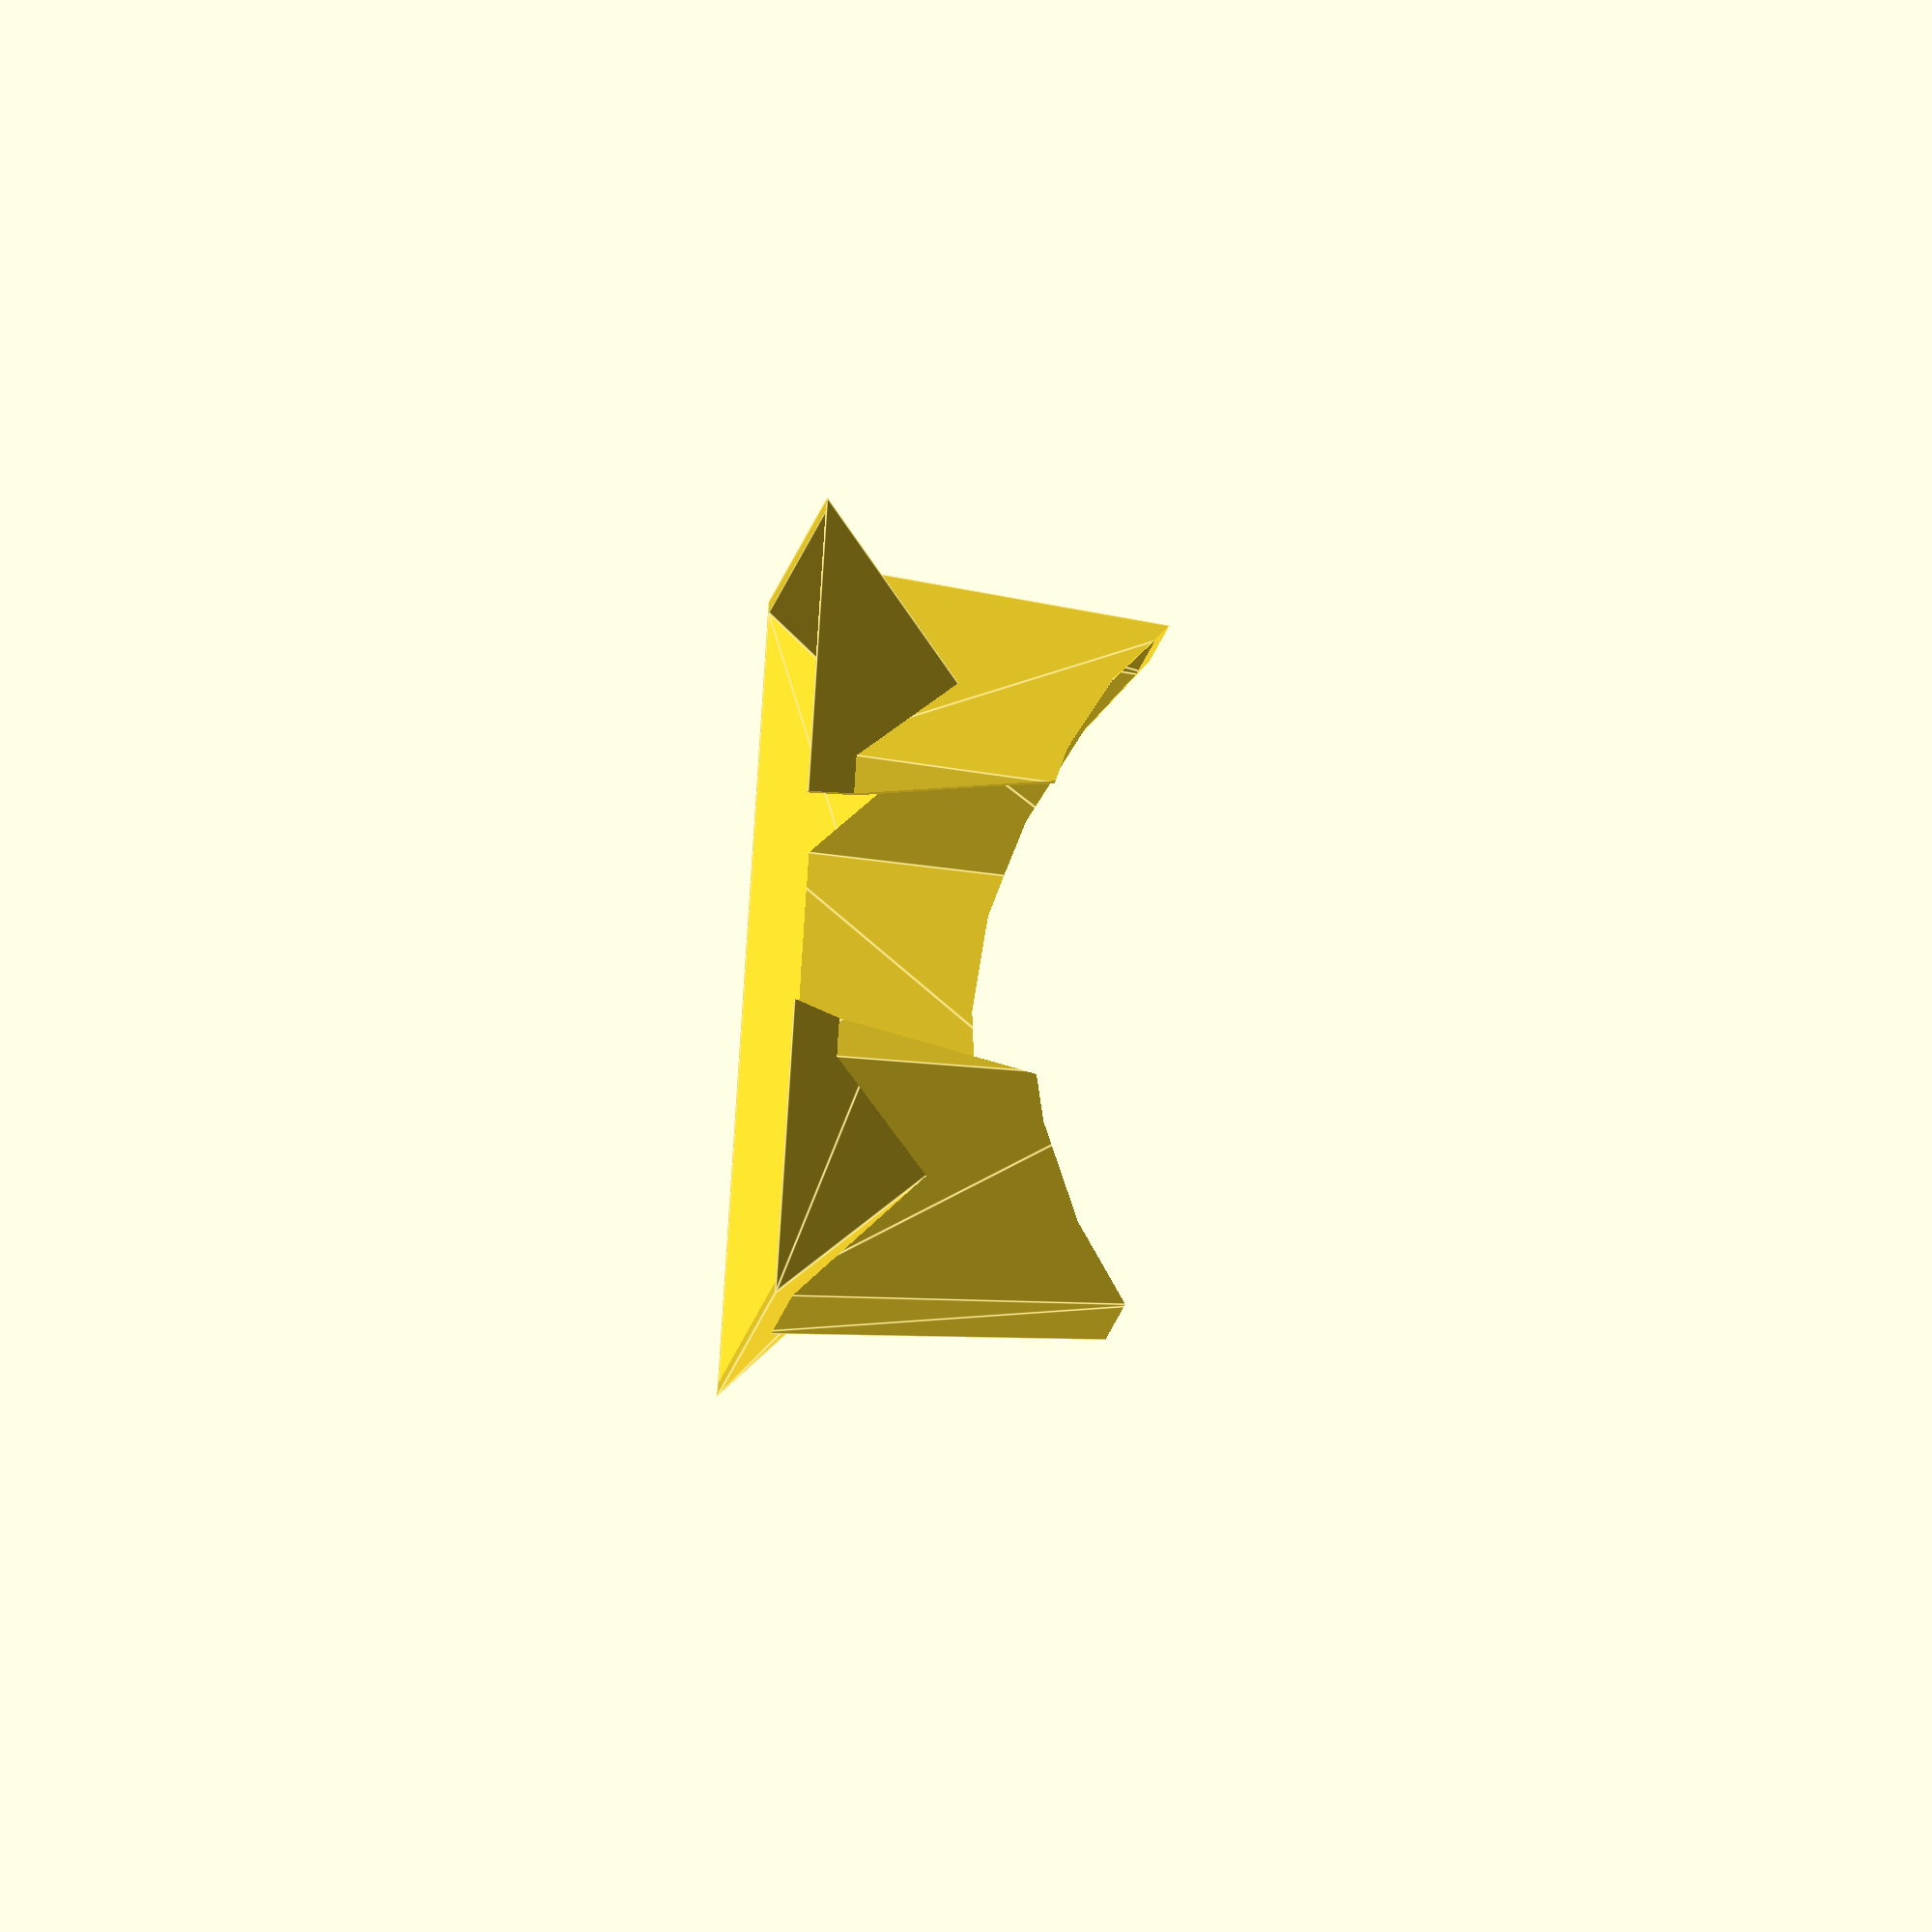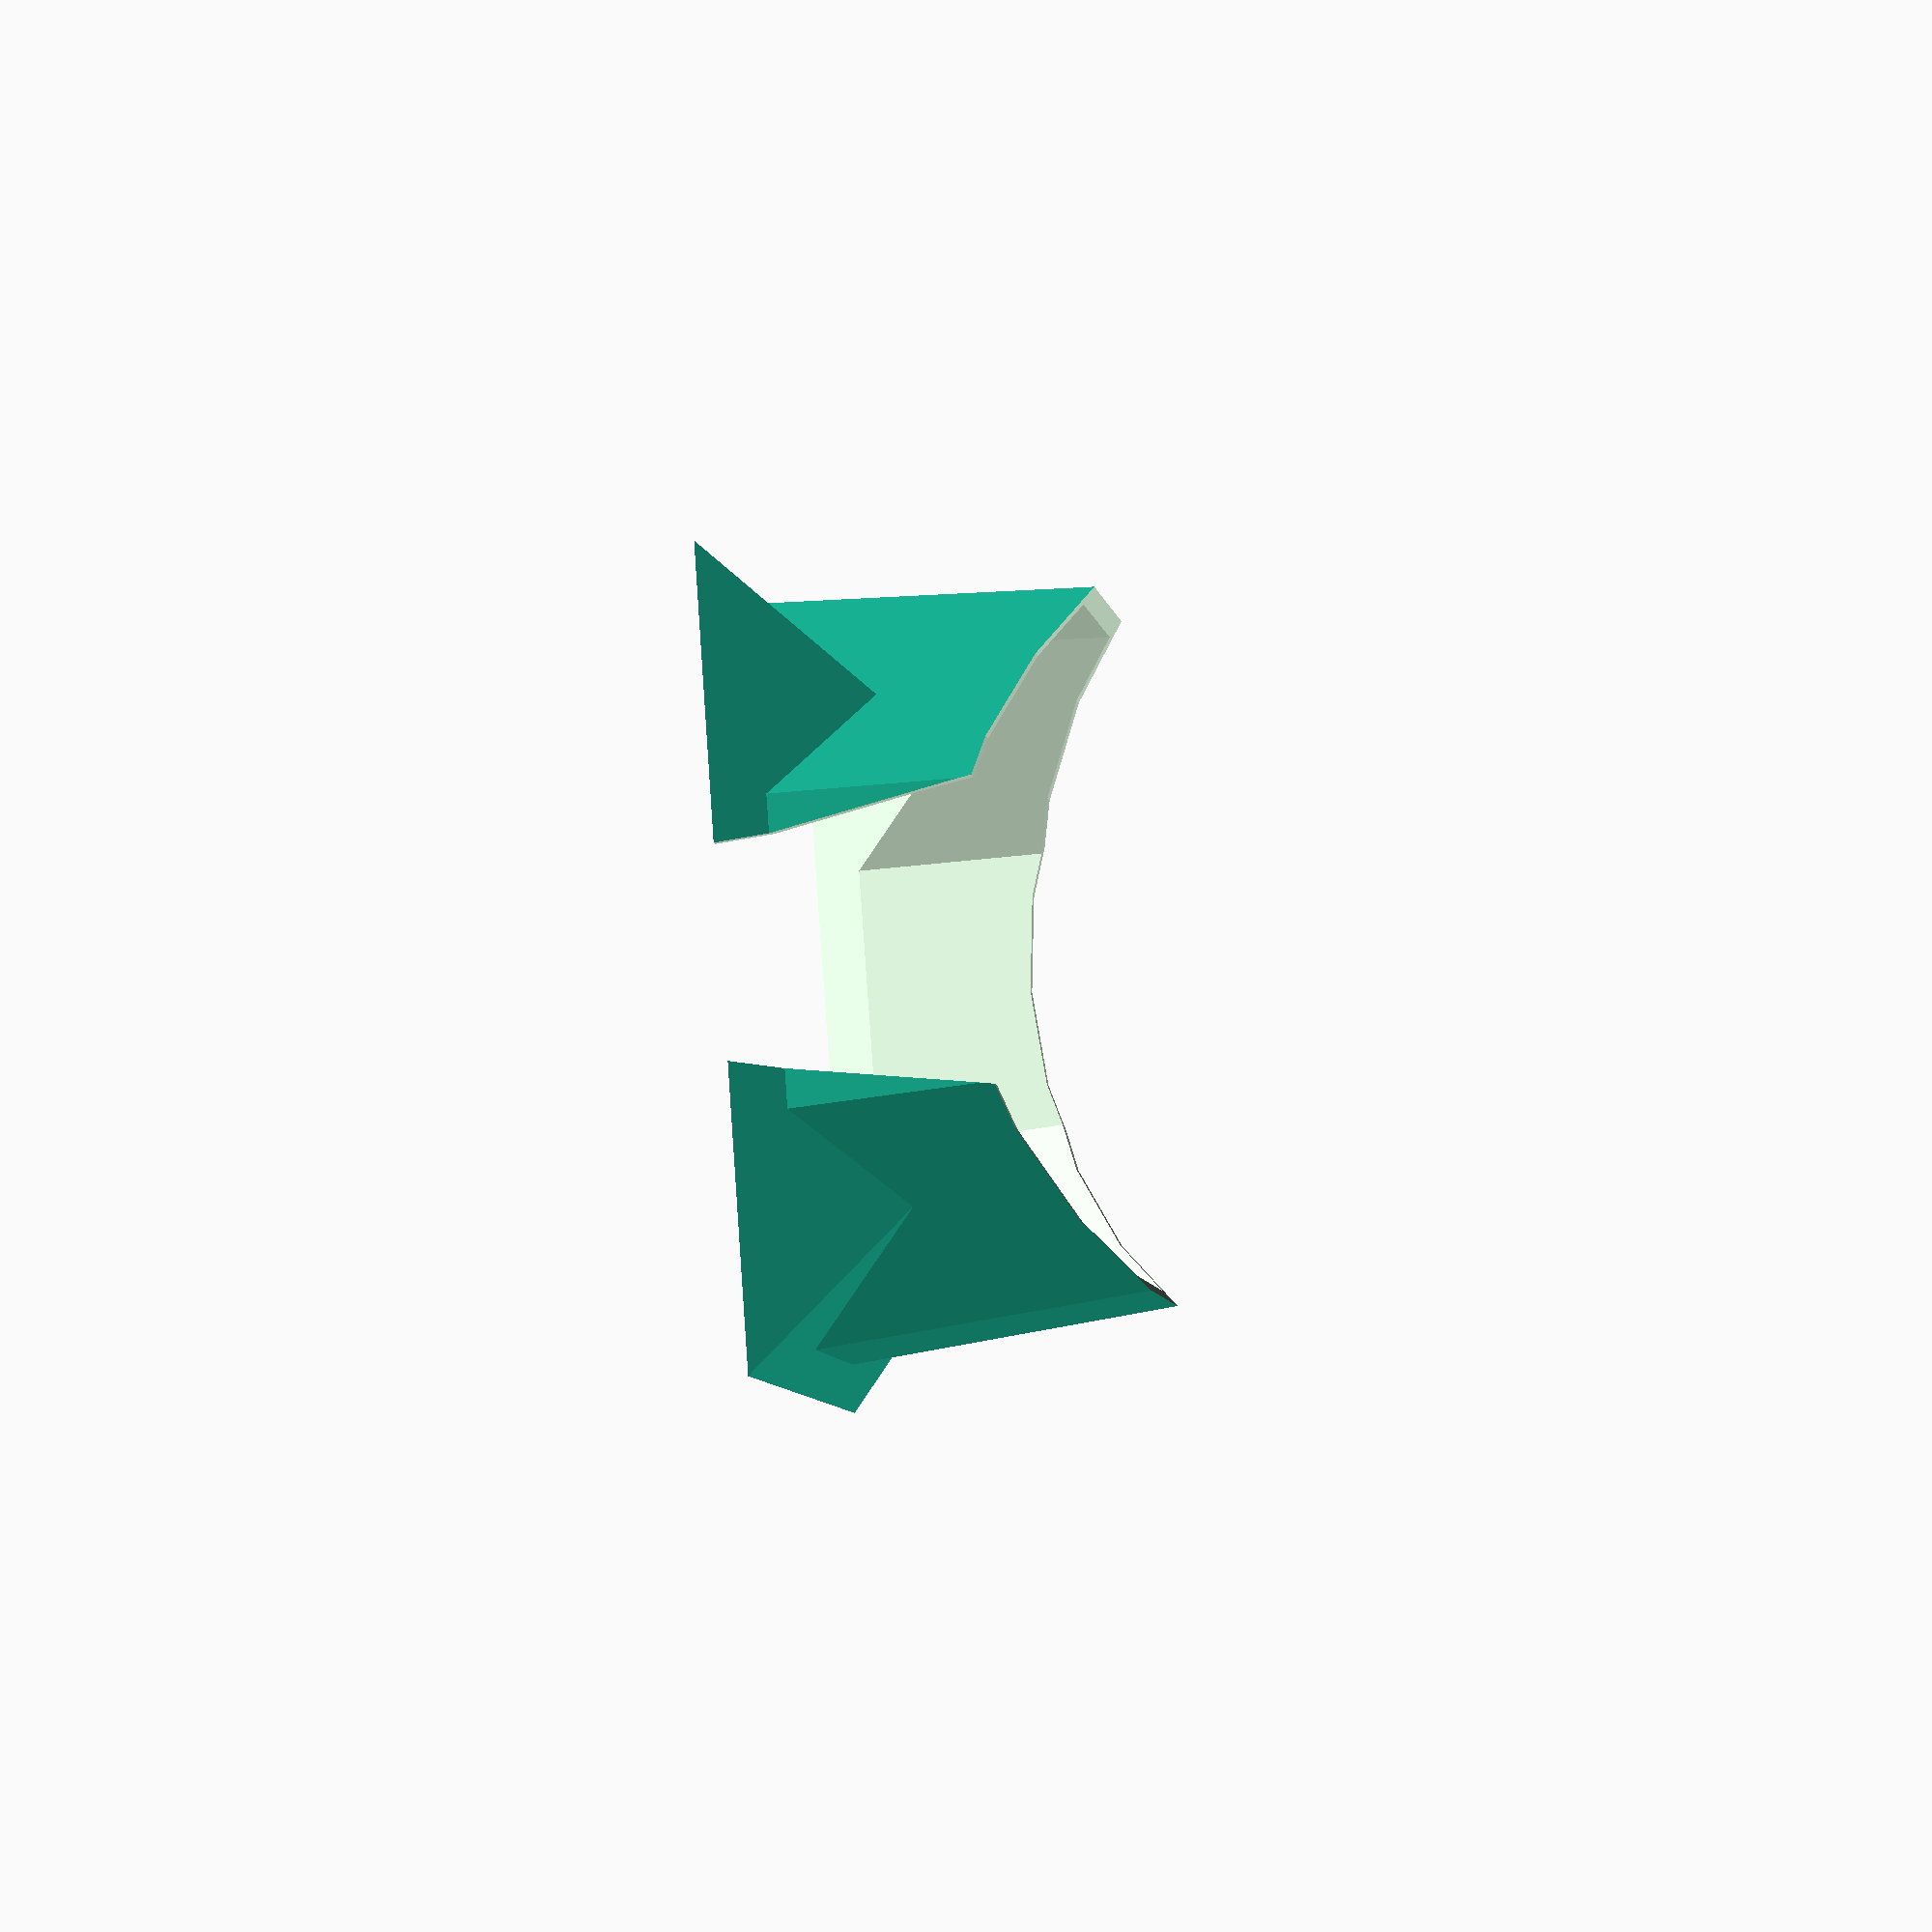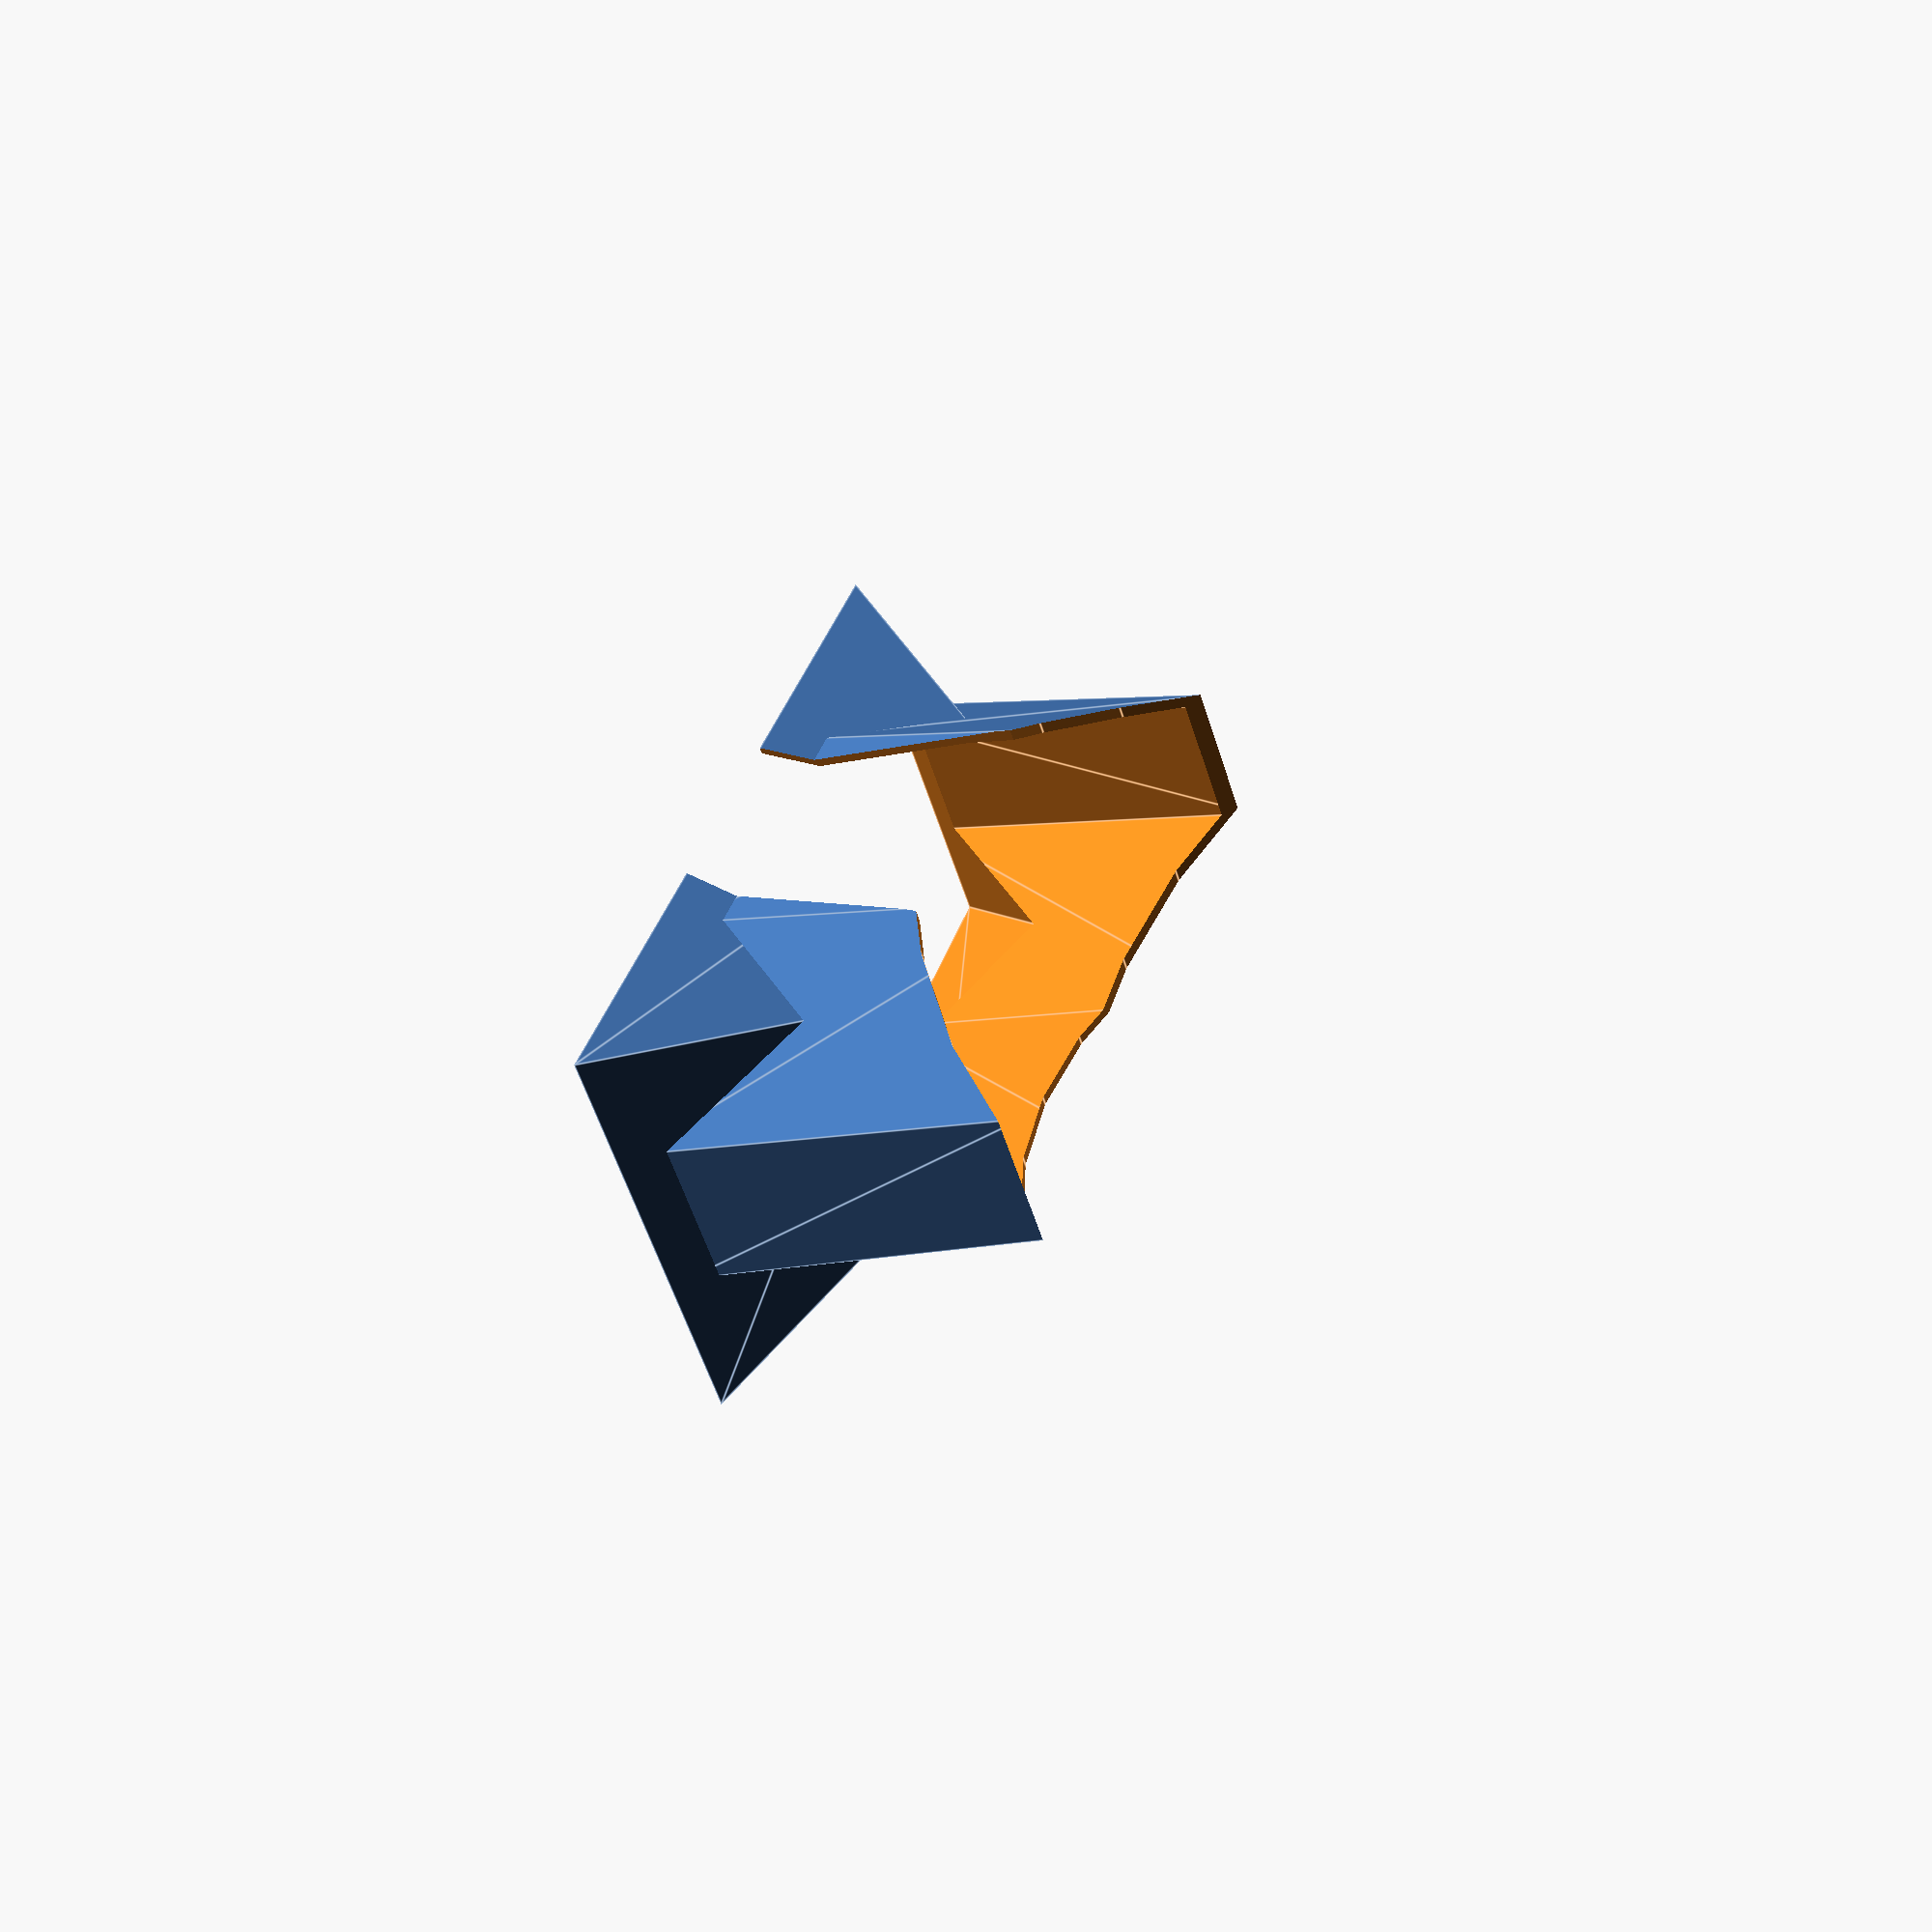
<openscad>
// Experiment with octogon shape

// Use dimensions for Galaxy S4
//    Dimensions are portrait mode.
phone_width=69.8;
phone_height=136.6;
phone_thickness=7.9;
view_width=65;
view_height=110;

// Convert polygon opposite face distance to radius
function radius_from_side(dist,sides) = dist/cos(180/sides);

front_width=126;
face_width=116;
height=67;
depth=65;
forehead_depth=37.5;
thick=3;

main_body();

module main_body()
{
    difference()
    {
        union()
        {
            shell_outer();
            body_front_outer();
        }
        shell_inner();
        body_front_inner();
        face();
        translate( [0,-height/2+0.75*thick,depth/2] )
            nose_slice( thick );
    }
}

module body_front_outer()
{
    front_height=0.5*height;
    front_rad=radius_from_side( phone_height, 4 );
    scale( [1,phone_width/phone_height,1] )
        polyprism( len=front_height, bottom=front_rad/2, top=front_rad/4, sides=4 );
}

module body_front_inner()
{
    front_height=0.5*height;
    front_rad=radius_from_side( phone_height, 4 );
    fudge=0.04;
    scale( [1,phone_width/phone_height,1] ) translate( [0,0,-fudge/2] )
        polyprism( len=front_height+fudge, bottom=front_rad/2-thick, top=front_rad/4-thick, sides=4 );
}

module shell_outer()
{
    front_rad=radius_from_side( front_width, 8 );
    face_rad=radius_from_side( face_width, 8 );
    scale( [1,height/front_rad,1] )
        polyprism( len=depth, bottom=front_rad/2, top=face_rad/2, sides=8 );
}

module shell_inner()
{
    front_rad=radius_from_side( front_width, 8 );
    face_rad=radius_from_side( face_width, 8 );
    scale( [1,height/front_rad,1] )
        polyprism( len=depth+0.04, bottom=front_rad/2-thick, top=face_rad/2-thick, sides=8 );
}

module face()
{
    radius=0.75*face_width-3;
    translate([0,0,radius+forehead_depth]) rotate([90,0,0])
        cylinder( h=depth+10, r=radius, center=true, $fn=32 );
}

module nose_slice( thickness )
{
    theta=10;
    spread=5.8;
    slice=35;
    union()
    {
        translate([spread,0,0] ) rotate( [0,theta,0] ) cube( [slice, thickness*4, 1.2*depth], center=true );
        translate([-spread,0,0] ) rotate( [0,-theta,0] ) cube( [slice, thickness*4, 1.2*depth], center=true );
    }
}


//
//  Polygonal prism centered in x-y, with sitting on z-origin.
//  len - length of prism
//  bottom - bottom radius
//  top - top radius
//  sides - number of sides of the polygon
module polyprism( len, bottom, top, sides )
{
    translate( [0,0,len/2] ) rotate( [0,0,180/sides] )
        cylinder( h=len, r1=bottom, r2=top, center=true, $fn=sides );
}

</openscad>
<views>
elev=39.0 azim=65.8 roll=261.2 proj=o view=edges
elev=29.1 azim=71.5 roll=283.3 proj=p view=solid
elev=188.6 azim=315.2 roll=244.9 proj=p view=edges
</views>
